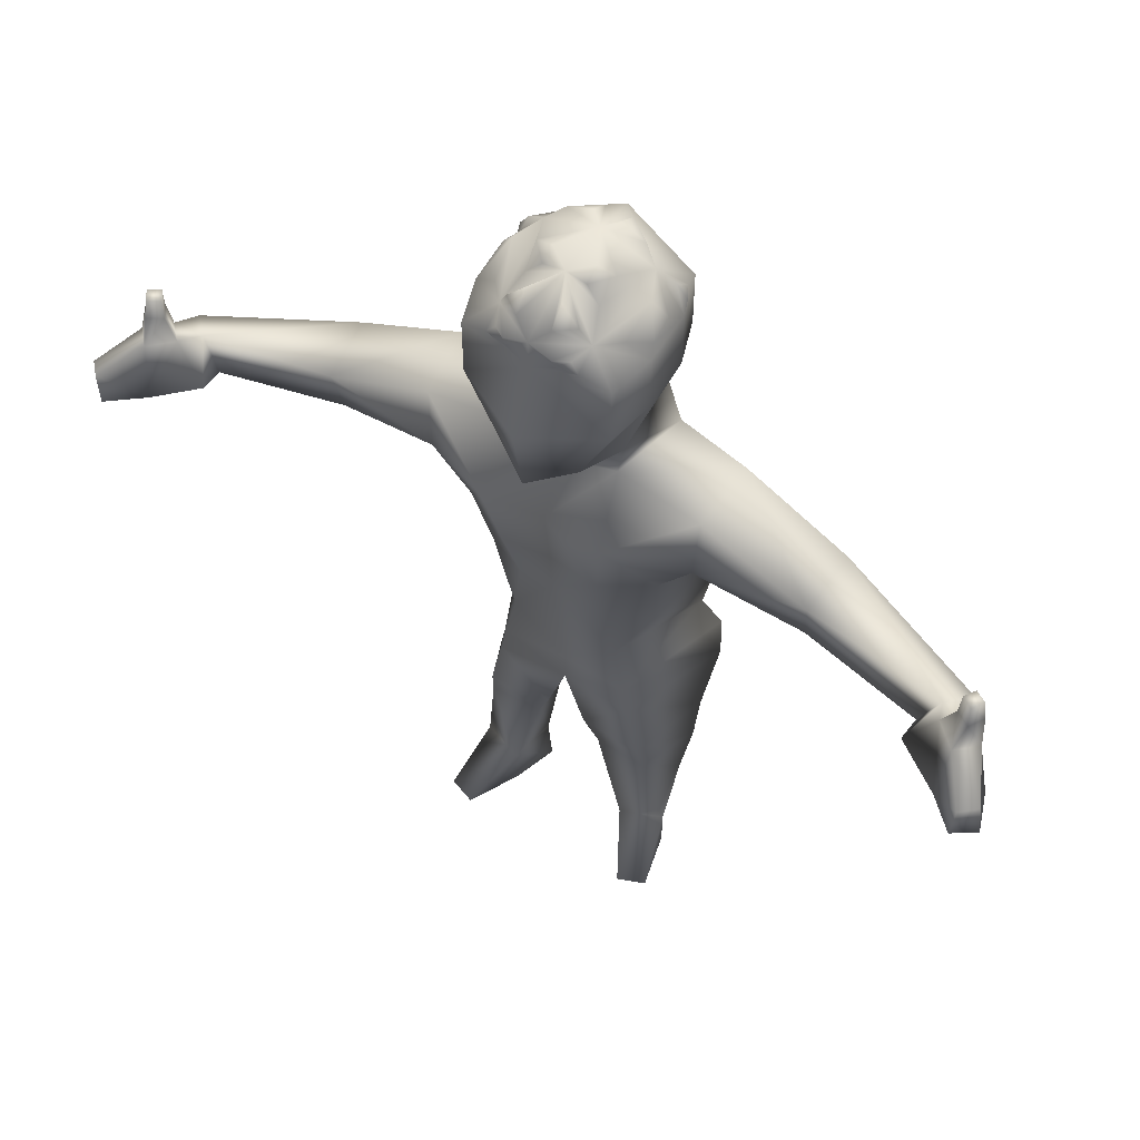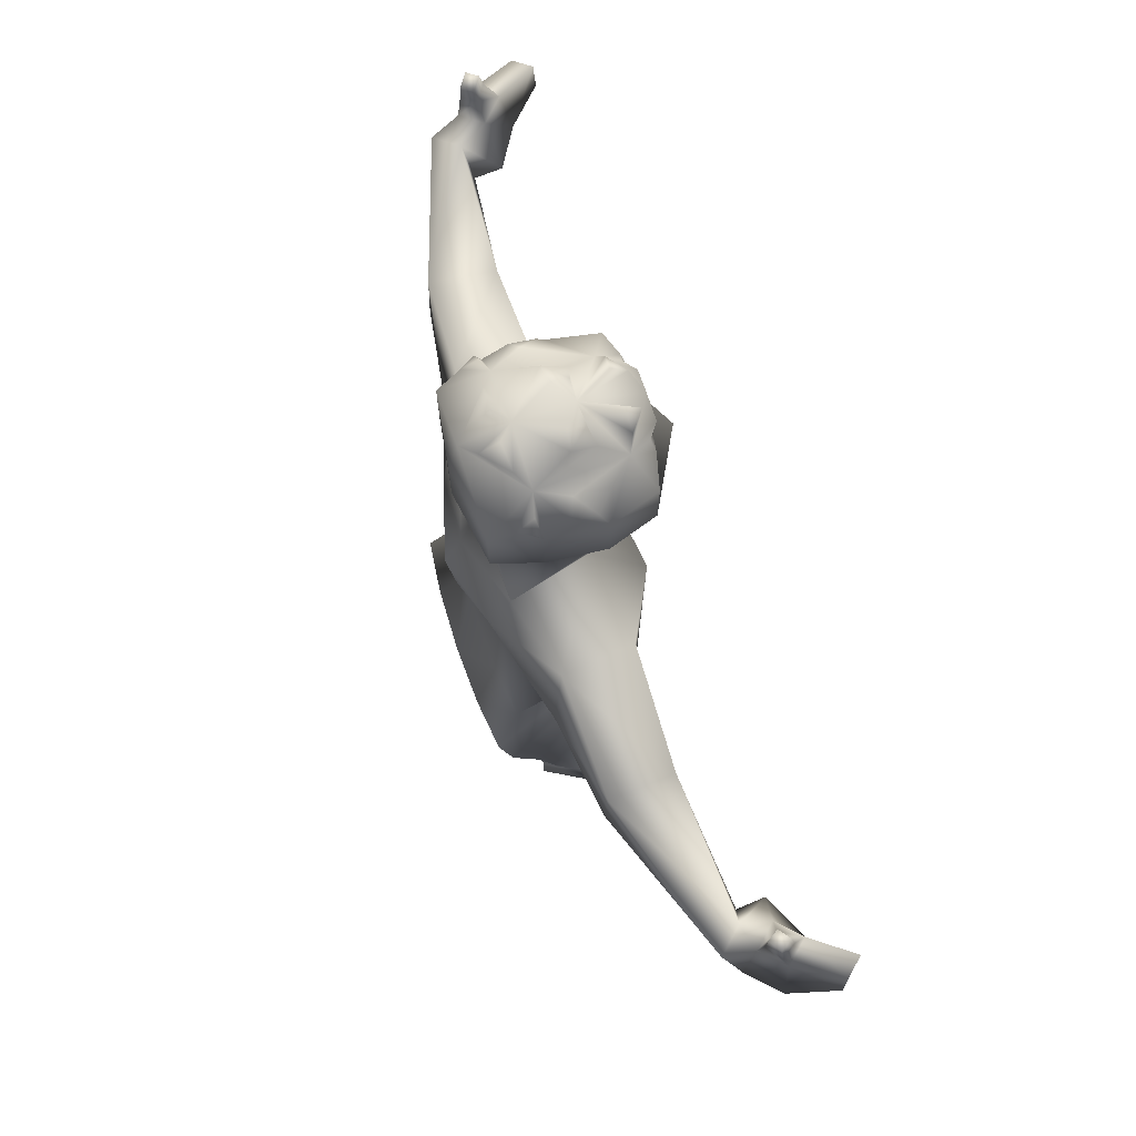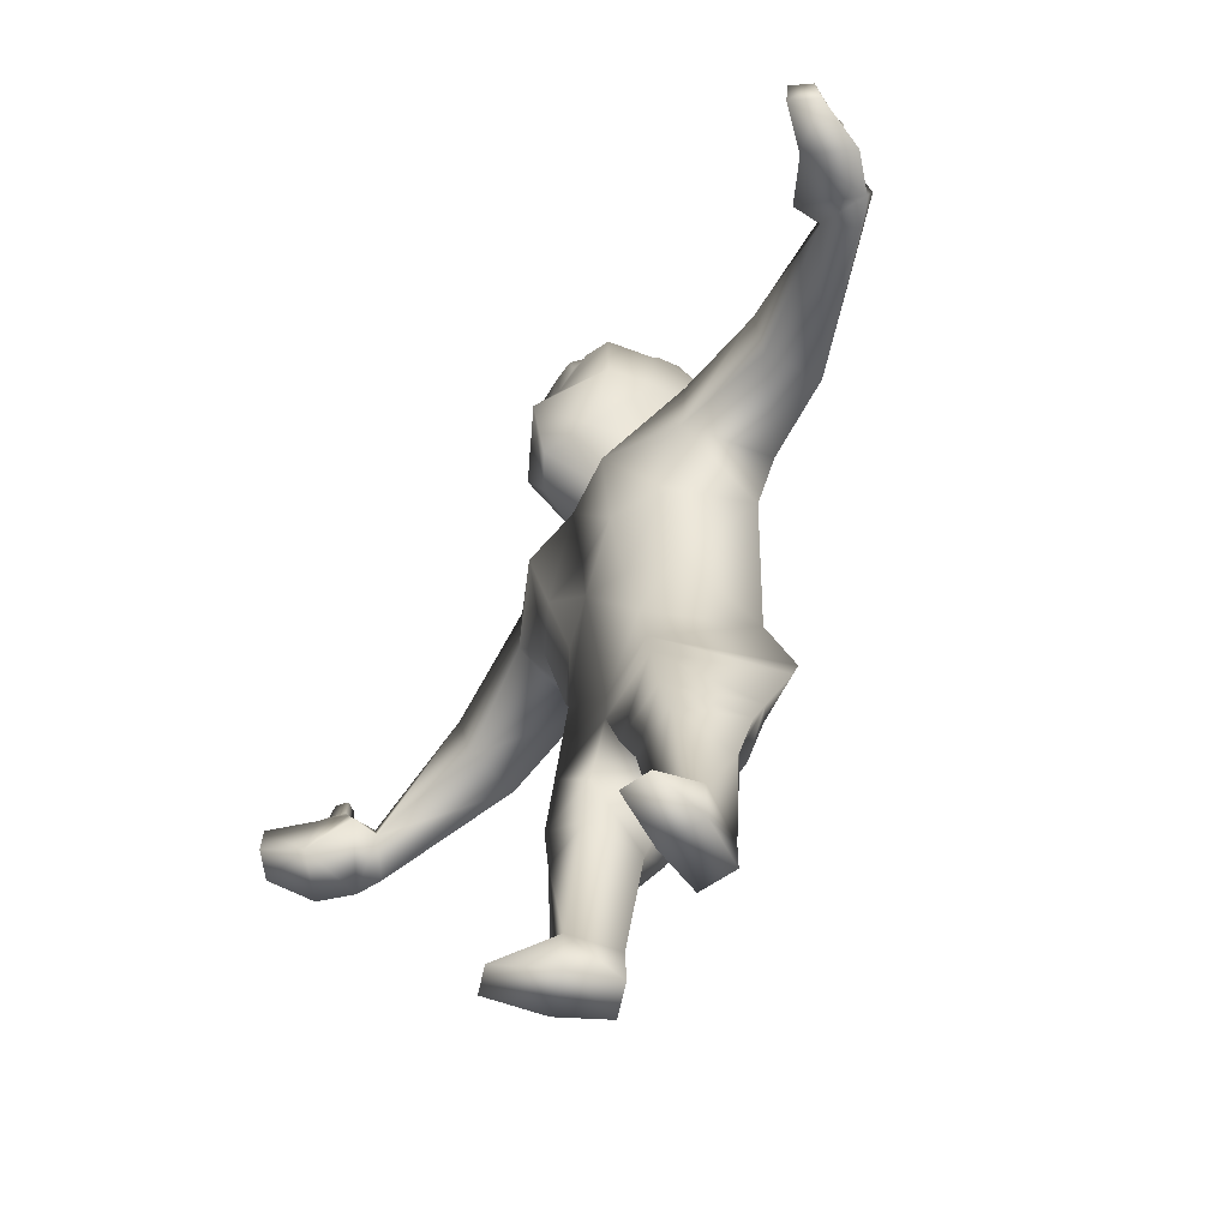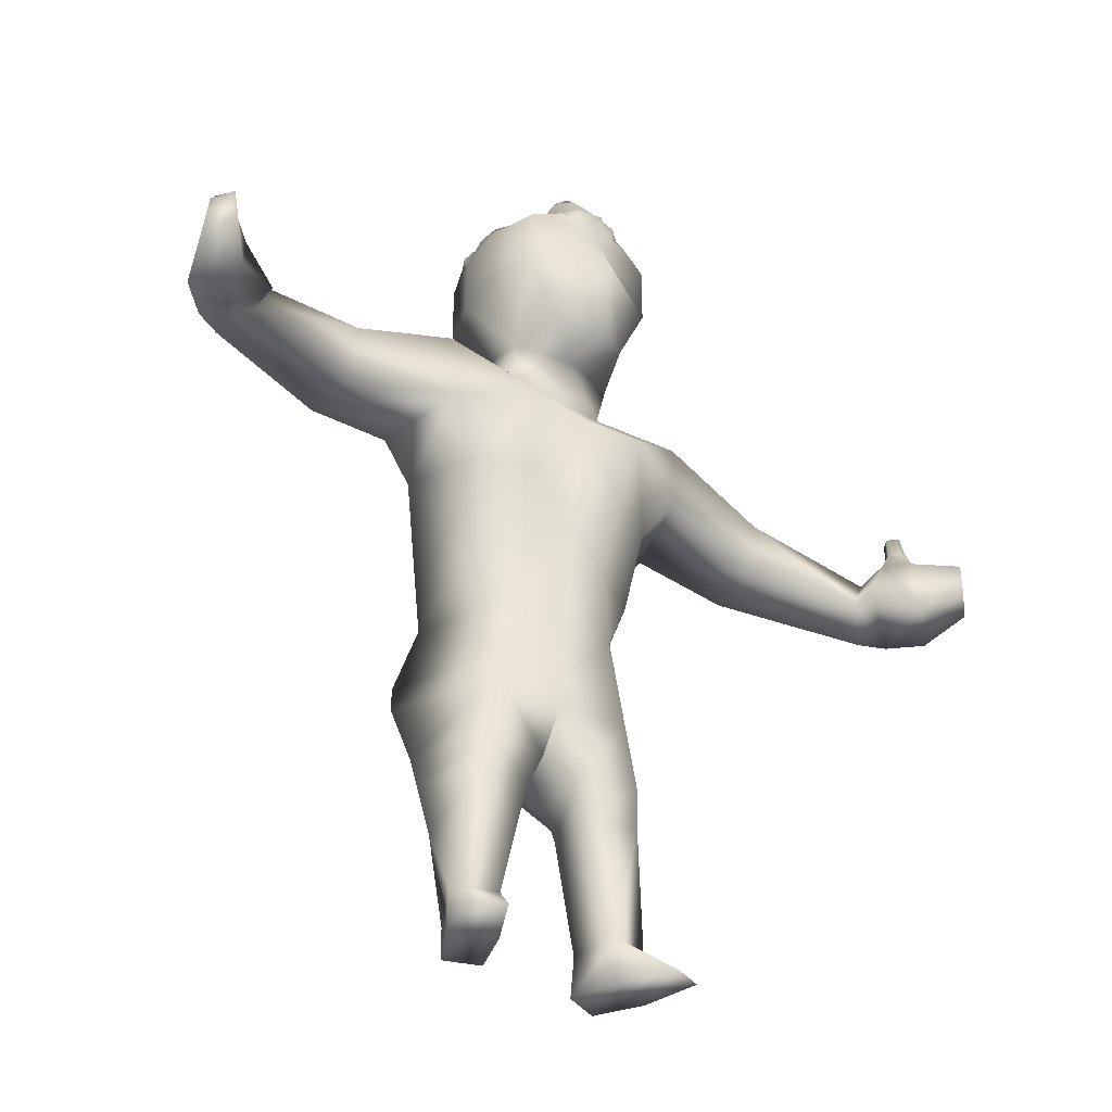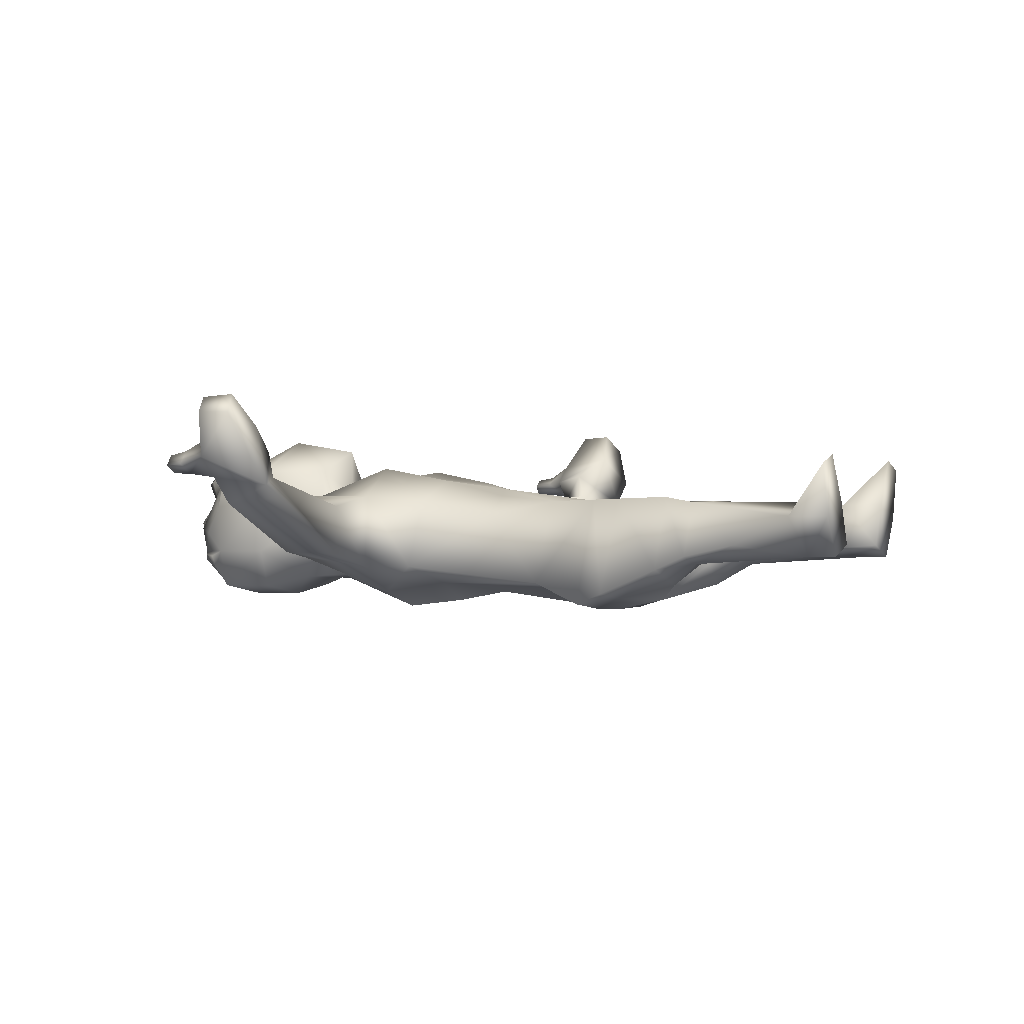
<metadata>
{"format":"obj","ext":"obj","renderer":"f3d","projection":"perspective","resolution":1024,"background":"white","views":[{"elev":56.2,"azim":31.1,"up":"+Y"},{"elev":73.0,"azim":-108.6,"up":"+Y"},{"elev":-60.4,"azim":57.2,"up":"+Y"},{"elev":-38.2,"azim":-37.4,"up":"+Y"},{"elev":-1.3,"azim":-60.9,"up":"+Z"}]}
</metadata>
<code>
o Cube
v 0.685 4.492 0.3759
v 0.5054 8.609 0.9043
v 0.8278 10.2 -0.8661
v 0.8852 10.2 0.9043
v 0.8852 9.427 0.9043
v 0.6556 10.72 -0.3333
v 1 9.427 -0.3333
v 1 9.427 0.3333
v 1 10.2 -0.3333
v 1 10.2 0.3333
v 0.6178 7.966 0.2766
v 0.857 7.956 -0.6837
v 1.963 6.878 -0.5687
v 1.675 7.049 0.4586
v 1.815 8.021 -0.4369
v 1.718 7.953 0.419
v -0.000816 7.292 -1.173
v -0.000816 7.292 0.8025
v 0.7608 7.292 0.8995
v 0.7713 7.253 -0.9427
v 0.6038 4.492 -0.8712
v 0.6246 6.3 0.7066
v 1.603 6.364 -0.5671
v 1.225 6.364 0.3909
v 0.7316 6.3 -0.8075
v -0.01955 6.3 0.6459
v 0.5437 5.398 0.4701
v 1.088 5.274 0.1793
v 1.215 4.492 -0.7996
v -0.03164 5.66 0.5926
v 5.019 7.027 0.2685
v 4.833 6.32 0.354
v 4.535 6.664 0.6239
v 4.76 7.116 0.5496
v 3.11 6.613 -0.3829
v 3.002 6.682 0.2811
v 3.055 7.357 0.43
v 3.131 7.439 -0.3564
v 5.094 7.22 0.6224
v 5.156 6.32 0.503
v 4.518 6.742 0.957
v 4.86 7.301 0.8769
v 5.364 7.225 0.8843
v 5.515 6.326 0.8514
v 5.084 6.536 1.272
v 5.13 7.305 1.139
v 5.658 7.038 1.453
v 5.704 6.54 1.427
v 5.445 6.666 1.679
v 5.471 7.103 1.656
v 5.016 7.576 0.8457
v 5.131 7.583 0.6726
v 5.194 7.601 0.9725
v 5.309 7.608 0.7994
v 5.032 7.848 0.8239
v 5.122 7.853 0.6882
v 5.172 7.867 0.9233
v 5.262 7.872 0.7876
v 1.319 0.6215 0.1063
v 1.013 0.4557 -0.4338
v 0.6626 0.6215 -0.2999
v 0.7879 0.6215 0.3045
v 1.322 1.406 -0.2738
v 1.386 2.539 -0.6075
v 0.7431 2.539 -0.828
v 0.2622 2.539 0.3559
v 1.043 2.539 0.4016
v 0.4452 2.539 -0.5393
v 1.408 2.095 -0.4261
v 0.4329 2.095 0.2817
v 0.4856 2.095 -0.4191
v 1.018 2.095 -0.5306
v 1.09 2.095 0.3202
v 0.7363 3.761 -1.163
v 0.8192 3.761 0.3856
v 1.36 3.761 -1.09
v -0.009762 3.761 0.3412
v -0.009762 3.761 -1.189
v 1.442 3.344 -0.9443
v -0.009762 3.344 0.3462
v -0.009762 3.05 -1.043
v 0.812 3.344 -1.018
v 0.8958 3.344 0.391
v 1.319 0.06738 0.1063
v 1.013 0.06738 -0.4338
v 0.5857 0.06738 -0.2659
v 0.7879 0.06738 0.3045
v 1.471 0.06738 0.8018
v 1.128 0.06738 0.9298
v 0.4202 10.78 0.7698
v 0.2054 10.79 0.9384
v 0.2054 11.01 0.7412
v 0.2581 11.02 0.1522
v 0.2581 10.93 0.3482
v 0.4683 10.95 0.1211
v 0.4315 10.76 0.4028
v 0.9749 10.45 -0.05254
v 0.9749 10.36 0.2379
v 0.8172 10.68 0.02142
v 0.7647 10.45 0.4483
v 0.1624 10.83 -0.7232
v 0.1624 10.98 -0.4946
v 0.4676 10.87 -0.4661
v 0.2913 10.6 -0.821
v 0.2913 10.42 -0.834
v 0.5372 10.43 -0.7945
v 0.486 10.6 -0.6549
v 0.8984 10.37 -0.5872
v 0.9938 10.37 -0.4097
v 0.8718 10.56 -0.3875
v 0.441 10.47 0.9523
v 0.2848 10.51 1.067
v 0.5406 10.36 0.9827
v 0.2848 10.35 1.023
v 0.5261 8.879 -0.7283
v 0.5408 10.53 0.7082
v 0.8278 9.427 -0.8661
v 0.713 8.473 0.3333
v -0.685 4.492 0.3759
v -0.5054 8.609 0.9043
v 0 8.781 -0.7121
v 0 8.409 1.21
v -0.8278 10.2 -0.8661
v -0.8278 9.427 -0.8661
v -0.8852 10.2 0.9043
v -0.8852 9.427 0.9043
v 0 10.2 -1
v 0 9.427 -1
v 0 10.2 1.048
v 0 9.427 1.383
v -0.6556 10.72 -0.3333
v 0 8.432 -0.7512
v -1 10.2 -0.3333
v 0 8.396 0.563
v -0.6178 7.966 0.2766
v -0.857 7.956 -0.6837
v -0.004265 7.829 -0.9757
v -1.963 6.878 -0.5687
v -1.675 7.049 0.4586
v -1.815 8.021 -0.4369
v -1.718 7.953 0.419
v -0.004265 7.852 0.371
v -0.7608 7.292 0.8995
v -0.7713 7.253 -0.9427
v -0.6038 4.492 -0.8712
v -0.6246 6.3 0.7066
v -1.603 6.364 -0.5671
v -1.225 6.364 0.3909
v -0.7316 6.3 -0.8075
v -0.01257 6.412 -1.078
v -0.5437 5.398 0.4701
v -1.088 5.274 0.1793
v -1.215 4.492 -0.7996
v 0 5.66 -0.946
v -5.019 7.027 0.2685
v -4.833 6.32 0.354
v -4.535 6.664 0.6239
v -4.76 7.116 0.5496
v -3.11 6.613 -0.3829
v -3.002 6.682 0.2811
v -3.055 7.357 0.43
v -3.131 7.439 -0.3564
v -5.094 7.22 0.6224
v -5.156 6.32 0.503
v -4.518 6.742 0.957
v -4.86 7.301 0.8769
v -5.364 7.225 0.8843
v -5.515 6.326 0.8514
v -5.084 6.536 1.272
v -5.13 7.305 1.139
v -5.658 7.038 1.453
v -5.704 6.54 1.427
v -5.445 6.666 1.679
v -5.471 7.103 1.656
v -5.016 7.576 0.8457
v -5.131 7.583 0.6726
v -5.194 7.601 0.9725
v -5.309 7.608 0.7994
v -5.032 7.848 0.8239
v -5.122 7.853 0.6882
v -5.172 7.867 0.9233
v -5.262 7.872 0.7876
v -1.319 0.6215 0.1063
v -1.013 0.4557 -0.4338
v -0.6626 0.6215 -0.2999
v -0.7879 0.6215 0.3045
v -1.322 1.406 -0.2738
v -1.386 2.539 -0.6075
v -0.7431 2.539 -0.828
v -0.2622 2.539 0.3559
v -1.043 2.539 0.4016
v -0.4452 2.539 -0.5393
v -1.408 2.095 -0.4261
v -0.4329 2.095 0.2817
v -0.4856 2.095 -0.4191
v -1.018 2.095 -0.5306
v -1.09 2.095 0.3202
v -0.7363 3.761 -1.163
v -0.8192 3.761 0.3856
v -1.36 3.761 -1.09
v -1.442 3.344 -0.9443
v -0.812 3.344 -1.018
v -0.8958 3.344 0.391
v -1.319 0.06738 0.1063
v -1.013 0.06738 -0.4338
v -0.5857 0.06738 -0.2659
v -0.7879 0.06738 0.3045
v -1.471 0.06738 0.8018
v -1.128 0.06738 0.9298
v -0.4202 10.78 0.7698
v -0.2054 10.79 0.9384
v -0.2054 11.01 0.7412
v -0.2581 11.02 0.1522
v -0.2581 10.93 0.3482
v -0.4683 10.95 0.1211
v -0.4315 10.76 0.4028
v -0.9749 10.45 -0.05254
v -0.9749 10.36 0.2379
v -0.8172 10.68 0.02142
v -0.7647 10.45 0.4483
v -1.066 9.427 0.3333
v -1.066 10.2 0.3333
v -0.1624 10.83 -0.7232
v -0.1624 10.98 -0.4946
v -0.4676 10.87 -0.4661
v -0.2913 10.6 -0.821
v -0.2913 10.42 -0.834
v -0.5372 10.43 -0.7945
v -0.486 10.6 -0.6549
v -0.8984 10.37 -0.5872
v -0.9938 10.37 -0.4097
v -0.8718 10.56 -0.3875
v -0.441 10.47 0.9523
v -0.2848 10.51 1.067
v -0.5406 10.36 0.9827
v -0.2848 10.35 1.023
v -0.5261 8.879 -0.7283
v -0.5408 10.53 0.7082
v 0 10.61 1.056
v 0 10.77 -0.8904
v -0.713 8.473 0.3333
v 0 10.97 -0.3333
v 0 10.97 0.3333
v -1 9.427 -0.3333
f 134 2 122
f 10 116 4
f 240 105 127
f 116 113 4
f 243 90 116
f 2 130 122
f 5 129 130
f 128 115 121
f 127 117 128
f 8 2 118
f 10 5 8
f 3 7 117
f 115 117 7
f 7 118 115
f 6 101 103
f 243 93 242
f 6 108 3
f 6 97 9
f 121 115 132
f 118 12 115
f 19 16 11
f 134 11 118
f 132 12 137
f 142 17 18
f 73 62 59
f 11 15 12
f 35 33 36
f 11 18 19
f 137 20 17
f 20 15 13
f 72 63 60
f 78 145 154
f 1 28 27
f 20 23 25
f 18 22 19
f 18 150 26
f 20 150 17
f 14 23 13
f 19 24 14
f 25 29 21
f 22 30 27
f 26 154 30
f 23 28 29
f 24 27 28
f 154 25 21
f 33 40 41
f 37 33 34
f 35 31 32
f 38 34 31
f 15 37 38
f 13 38 35
f 14 37 16
f 13 36 14
f 42 45 46
f 31 40 32
f 34 39 31
f 34 41 42
f 45 48 49
f 40 45 41
f 40 43 44
f 43 52 54
f 47 49 48
f 43 48 44
f 46 47 43
f 45 50 46
f 53 55 51
f 46 51 42
f 43 53 46
f 39 51 52
f 55 58 56
f 52 55 56
f 54 56 58
f 54 57 53
f 60 63 59
f 62 88 59
f 70 61 62
f 73 63 69
f 72 61 71
f 81 65 68
f 83 64 79
f 80 68 66
f 82 64 65
f 83 66 67
f 65 71 68
f 67 69 64
f 66 71 70
f 64 72 65
f 67 70 73
f 29 74 21
f 29 75 76
f 21 78 154
f 75 80 83
f 76 82 74
f 77 81 80
f 75 79 76
f 78 82 81
f 87 85 84
f 60 84 85
f 62 86 87
f 60 86 61
f 84 59 88
f 62 87 89
f 84 89 87
f 90 92 91
f 243 91 92
f 116 91 239
f 95 94 96
f 243 96 94
f 242 95 6
f 6 96 116
f 99 98 97
f 10 100 116
f 116 99 6
f 9 98 10
f 9 8 7
f 103 101 102
f 242 103 102
f 242 101 240
f 104 106 105
f 3 105 106
f 6 106 107
f 240 107 104
f 108 110 109
f 9 110 6
f 9 108 109
f 111 114 113
f 129 113 114
f 116 112 111
f 239 114 112
f 240 3 127
f 116 129 4
f 116 243 239
f 6 240 242
f 6 243 116
f 3 6 9
f 6 10 9
f 134 120 241
f 222 125 238
f 227 240 127
f 235 238 125
f 210 243 238
f 120 130 126
f 126 129 125
f 237 128 121
f 124 127 128
f 241 126 221
f 126 222 221
f 244 123 124
f 237 244 124
f 241 244 237
f 131 223 240
f 213 243 242
f 230 131 123
f 217 131 133
f 121 132 237
f 136 241 237
f 141 143 135
f 135 134 241
f 142 132 134
f 132 136 237
f 197 186 194
f 140 135 136
f 157 159 160
f 143 142 135
f 137 144 136
f 144 140 136
f 196 187 193
f 30 151 119
f 119 152 153
f 144 147 138
f 146 18 143
f 150 144 17
f 147 139 138
f 148 143 139
f 149 153 147
f 146 30 26
f 147 152 148
f 148 151 146
f 154 149 150
f 157 164 156
f 161 157 160
f 159 155 162
f 162 158 161
f 140 161 141
f 138 162 140
f 161 139 141
f 160 138 139
f 166 169 165
f 164 155 156
f 163 158 155
f 158 165 157
f 169 172 168
f 169 164 165
f 164 167 163
f 167 176 163
f 171 173 174
f 172 167 168
f 171 170 167
f 174 169 170
f 179 177 175
f 175 170 166
f 177 167 170
f 163 175 166
f 182 179 180
f 176 179 175
f 178 180 176
f 181 178 177
f 184 183 187
f 208 186 183
f 194 185 195
f 187 197 193
f 185 196 195
f 81 189 202
f 188 203 201
f 80 192 81
f 202 188 201
f 203 190 80
f 195 189 192
f 193 191 188
f 190 195 192
f 196 188 189
f 191 194 190
f 77 75 1
f 198 153 145
f 153 199 119
f 199 80 77
f 202 200 198
f 201 199 200
f 78 202 198
f 205 207 204
f 184 204 183
f 186 206 185
f 206 184 185
f 204 208 183
f 186 209 207
f 209 204 207
f 210 211 212
f 243 211 239
f 211 238 239
f 215 214 213
f 243 216 238
f 215 242 131
f 216 131 238
f 218 219 217
f 220 222 238
f 219 238 131
f 222 217 133
f 221 133 244
f 225 224 223
f 242 225 131
f 223 242 240
f 228 226 227
f 123 227 127
f 131 228 123
f 240 229 131
f 230 231 232
f 232 133 131
f 133 230 123
f 236 233 235
f 129 235 125
f 238 234 239
f 239 236 129
f 123 240 127
f 129 238 125
f 238 239 243
f 131 242 240
f 131 243 242
f 123 133 131
f 222 131 133
f 134 118 2
f 240 104 105
f 116 111 113
f 243 92 90
f 2 5 130
f 5 4 129
f 128 117 115
f 127 3 117
f 8 5 2
f 10 4 5
f 3 9 7
f 7 8 118
f 6 240 101
f 243 94 93
f 6 110 108
f 6 99 97
f 118 11 12
f 19 14 16
f 134 142 11
f 132 115 12
f 142 137 17
f 73 70 62
f 11 16 15
f 35 32 33
f 11 142 18
f 137 12 20
f 20 12 15
f 72 69 63
f 78 198 145
f 1 29 28
f 20 13 23
f 18 26 22
f 18 17 150
f 20 25 150
f 14 24 23
f 19 22 24
f 25 23 29
f 22 26 30
f 26 150 154
f 23 24 28
f 24 22 27
f 154 150 25
f 33 32 40
f 37 36 33
f 35 38 31
f 38 37 34
f 15 16 37
f 13 15 38
f 14 36 37
f 13 35 36
f 42 41 45
f 31 39 40
f 34 42 39
f 34 33 41
f 45 44 48
f 40 44 45
f 40 39 43
f 43 39 52
f 47 50 49
f 43 47 48
f 46 50 47
f 45 49 50
f 53 57 55
f 46 53 51
f 43 54 53
f 39 42 51
f 55 57 58
f 52 51 55
f 54 52 56
f 54 58 57
f 62 89 88
f 70 71 61
f 73 59 63
f 72 60 61
f 81 82 65
f 83 67 64
f 80 81 68
f 82 79 64
f 83 80 66
f 65 72 71
f 67 73 69
f 66 68 71
f 64 69 72
f 67 66 70
f 29 76 74
f 29 1 75
f 21 74 78
f 75 77 80
f 76 79 82
f 77 78 81
f 75 83 79
f 78 74 82
f 87 86 85
f 60 59 84
f 62 61 86
f 60 85 86
f 84 88 89
f 243 239 91
f 116 90 91
f 95 93 94
f 243 116 96
f 242 93 95
f 6 95 96
f 99 100 98
f 10 98 100
f 116 100 99
f 9 97 98
f 9 10 8
f 242 6 103
f 242 102 101
f 104 107 106
f 3 127 105
f 6 3 106
f 240 6 107
f 9 109 110
f 9 3 108
f 111 112 114
f 129 4 113
f 116 239 112
f 239 129 114
f 240 6 3
f 116 239 129
f 6 242 243
f 6 116 10
f 134 122 120
f 227 226 240
f 235 233 238
f 210 212 243
f 120 122 130
f 126 130 129
f 237 124 128
f 124 123 127
f 241 120 126
f 126 125 222
f 244 133 123
f 241 221 244
f 131 225 223
f 213 214 243
f 230 232 131
f 217 219 131
f 136 135 241
f 141 139 143
f 135 142 134
f 142 137 132
f 132 137 136
f 197 183 186
f 140 141 135
f 157 156 159
f 143 18 142
f 137 17 144
f 144 138 140
f 196 184 187
f 119 199 77
f 77 30 119
f 119 151 152
f 144 149 147
f 146 26 18
f 150 149 144
f 147 148 139
f 148 146 143
f 149 145 153
f 146 151 30
f 147 153 152
f 148 152 151
f 154 145 149
f 157 165 164
f 161 158 157
f 159 156 155
f 162 155 158
f 140 162 161
f 138 159 162
f 161 160 139
f 160 159 138
f 166 170 169
f 164 163 155
f 163 166 158
f 158 166 165
f 169 173 172
f 169 168 164
f 164 168 167
f 167 178 176
f 171 172 173
f 172 171 167
f 171 174 170
f 174 173 169
f 179 181 177
f 175 177 170
f 177 178 167
f 163 176 175
f 182 181 179
f 176 180 179
f 178 182 180
f 181 182 178
f 208 209 186
f 194 186 185
f 187 183 197
f 185 184 196
f 81 192 189
f 188 191 203
f 80 190 192
f 202 189 188
f 203 191 190
f 195 196 189
f 193 197 191
f 190 194 195
f 196 193 188
f 191 197 194
f 1 27 30
f 30 77 1
f 198 200 153
f 153 200 199
f 199 203 80
f 202 201 200
f 201 203 199
f 78 81 202
f 205 206 207
f 184 205 204
f 186 207 206
f 206 205 184
f 209 208 204
f 243 212 211
f 211 210 238
f 215 216 214
f 243 214 216
f 215 213 242
f 216 215 131
f 218 220 219
f 220 218 222
f 219 220 238
f 222 218 217
f 221 222 133
f 242 224 225
f 223 224 242
f 228 229 226
f 123 228 227
f 131 229 228
f 240 226 229
f 232 231 133
f 133 231 230
f 236 234 233
f 129 236 235
f 238 233 234
f 239 234 236
f 123 131 240
f 129 239 238
f 131 238 243
f 222 238 131

</code>
